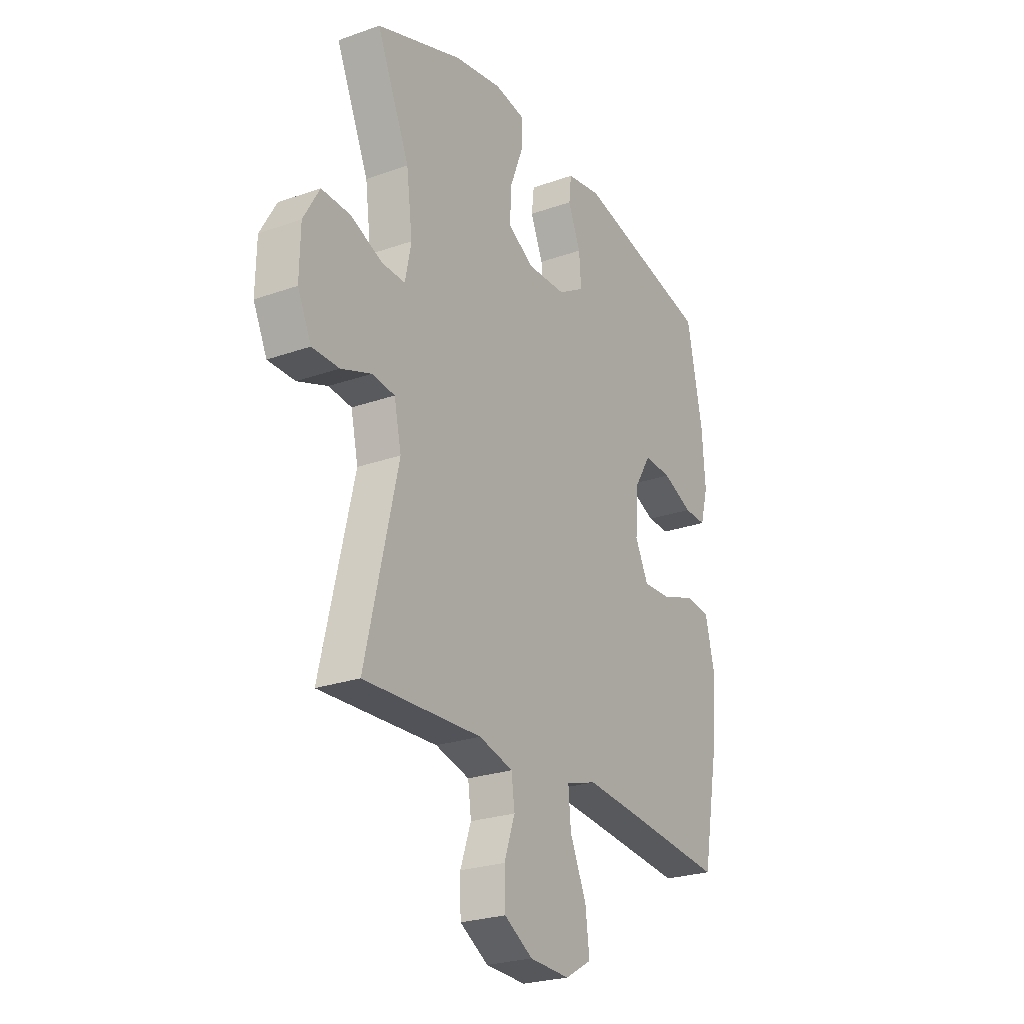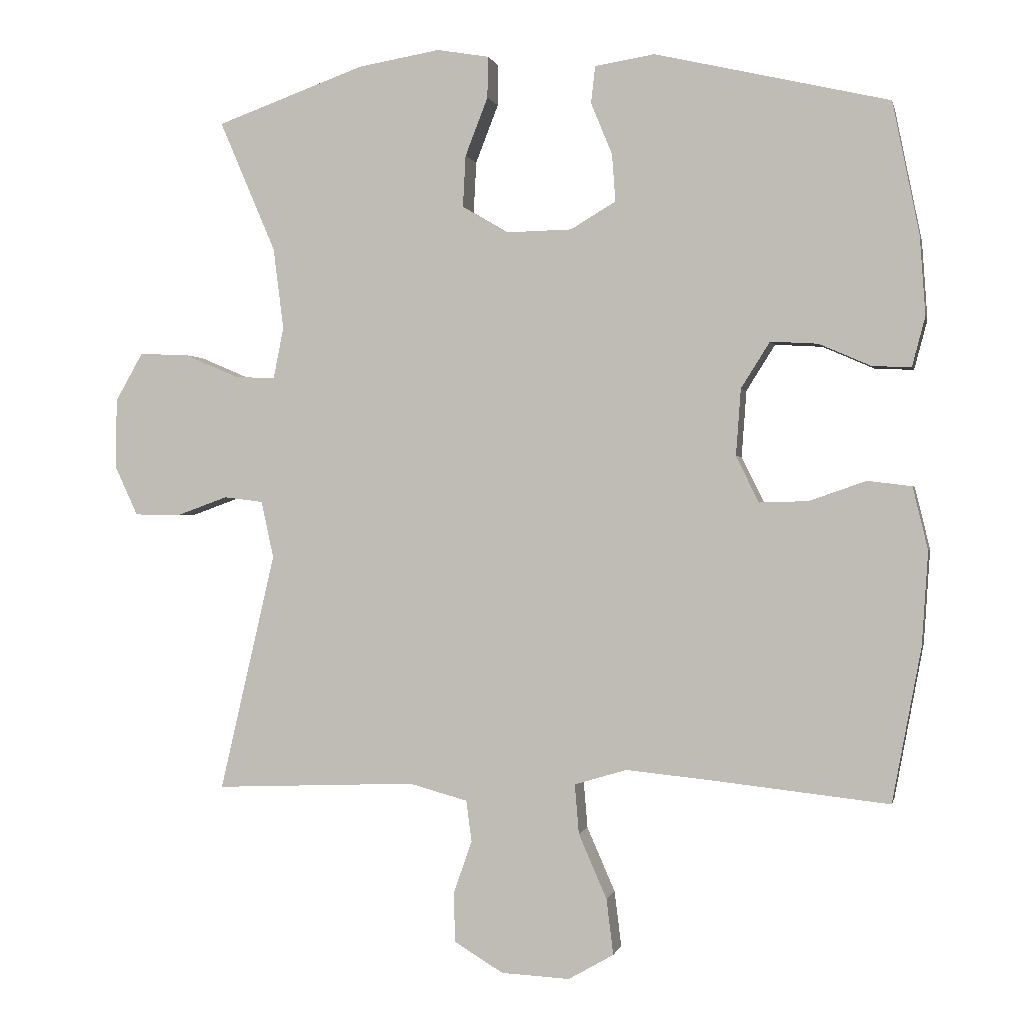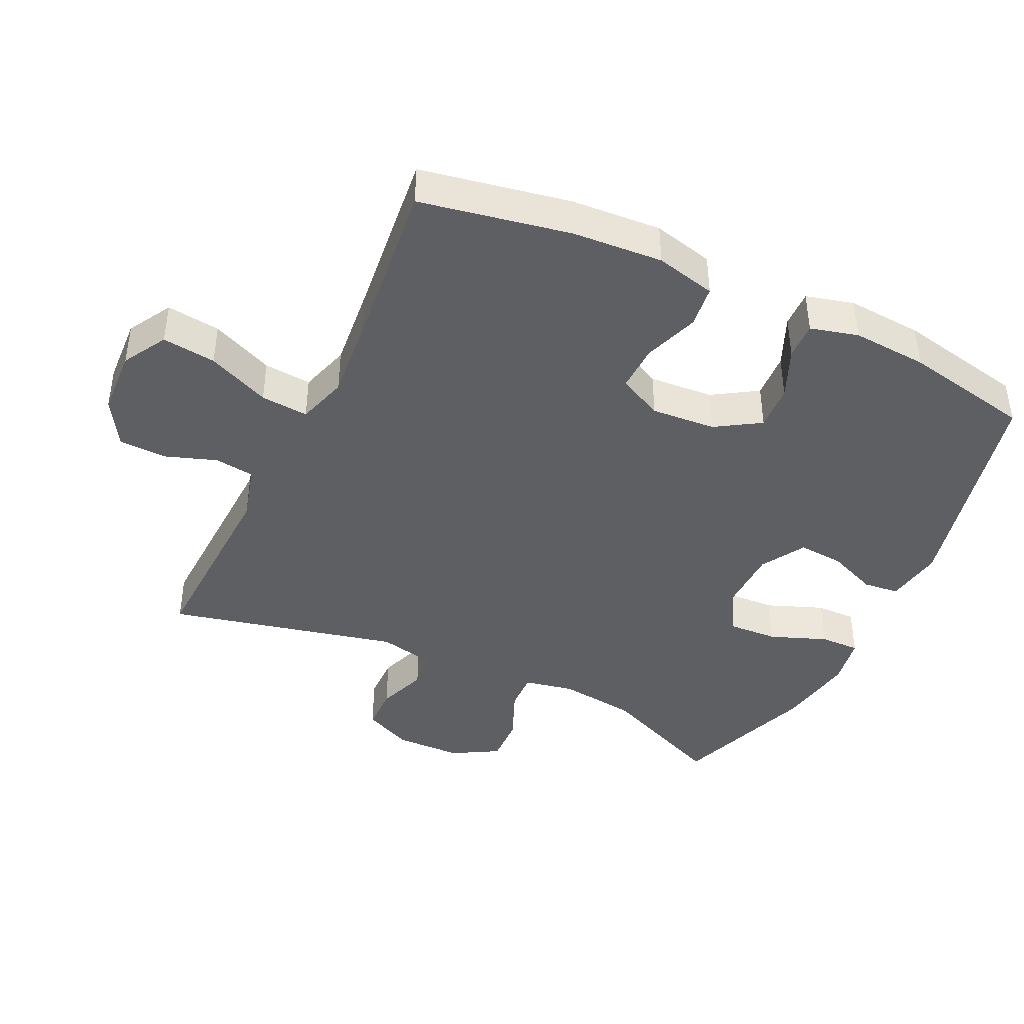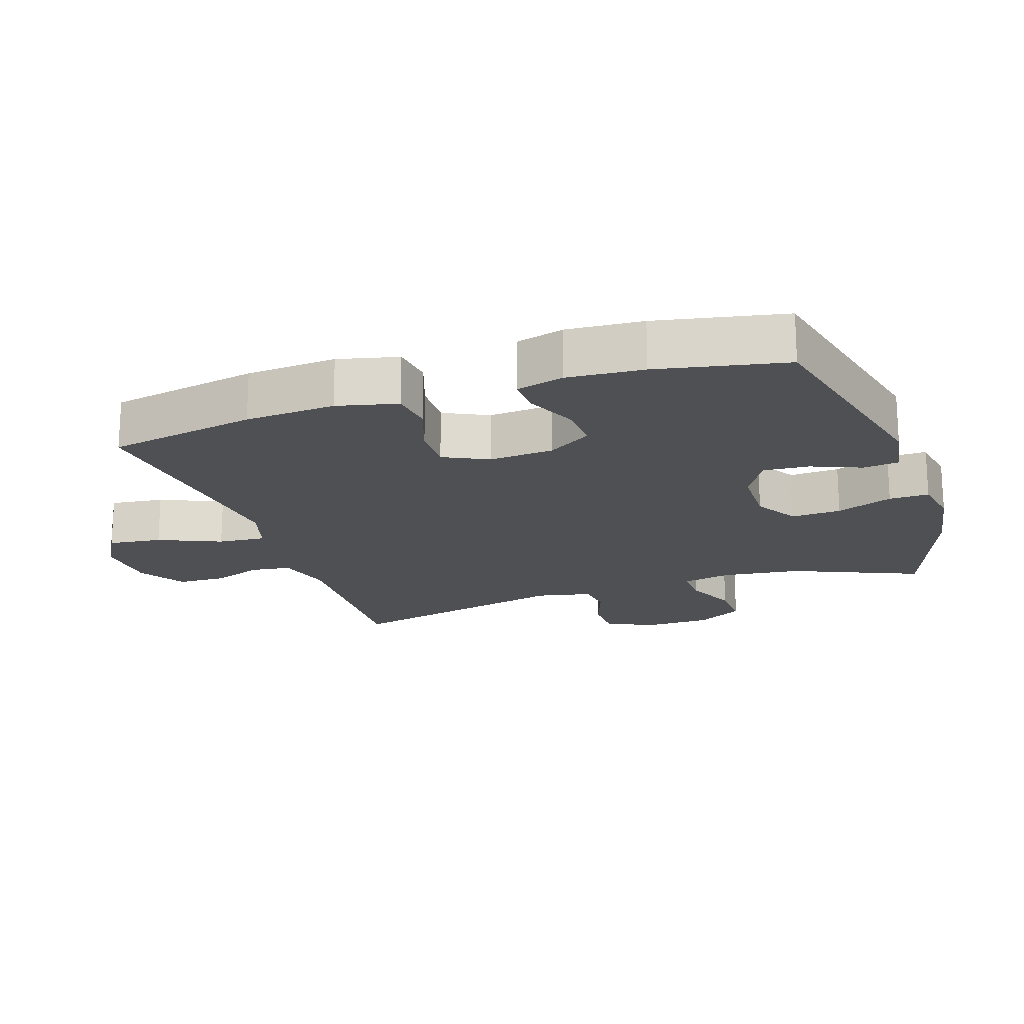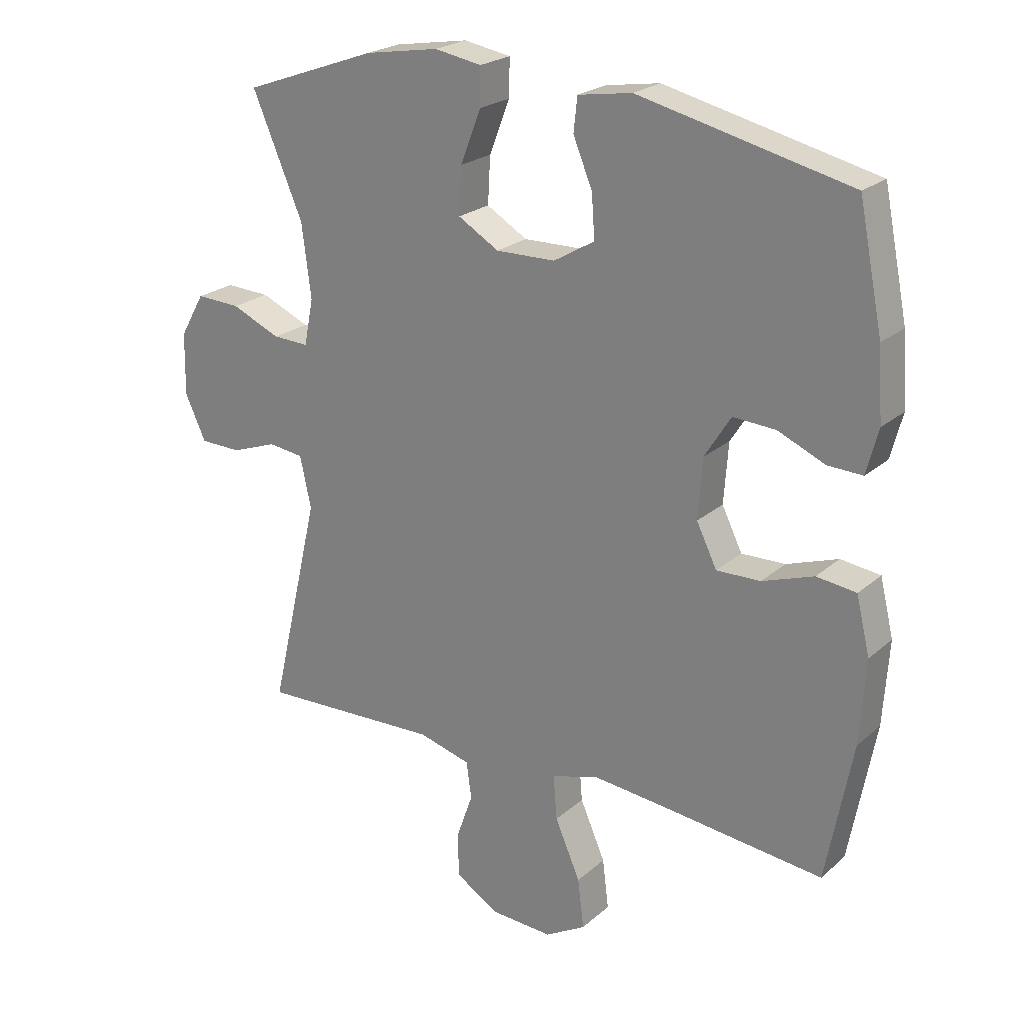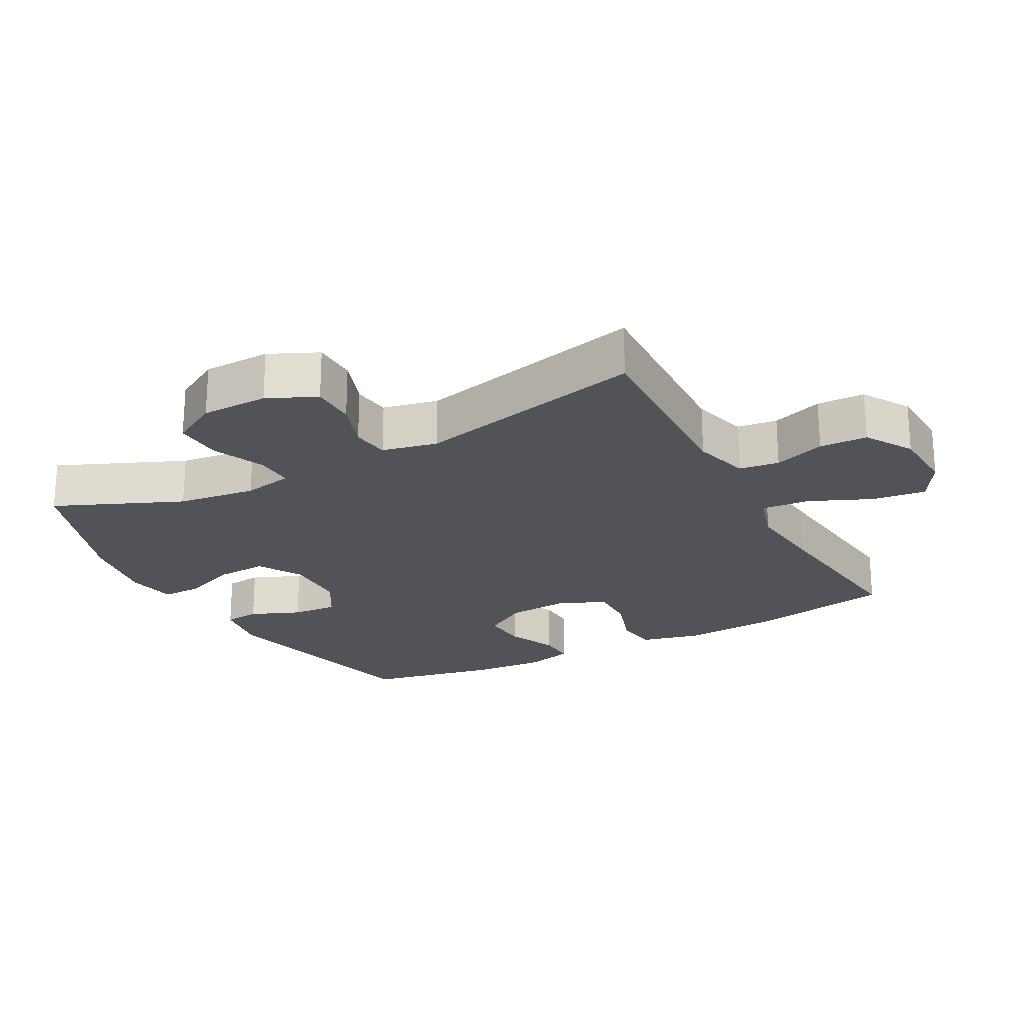
<metadata>
{"format":"obj","ext":"obj","renderer":"f3d","projection":"perspective","resolution":1024,"background":"white","views":[{"elev":-24.8,"azim":120.1,"up":"+Z"},{"elev":0.2,"azim":-167.8,"up":"+Z"},{"elev":-42.0,"azim":-115.4,"up":"+Y"},{"elev":-18.7,"azim":-71.3,"up":"+Y"},{"elev":22.9,"azim":-145.0,"up":"+Z"},{"elev":-22.5,"azim":118.4,"up":"+Y"}]}
</metadata>
<code>
v 0.5 0.07 -0.5
v 0.206 0.07 -0.488
v 0.121 0.07 -0.511
v 0.113 0.07 -0.571
v 0.14 0.07 -0.648
v 0.138 0.07 -0.72
v 0.067 0.07 -0.763
v -0.033 0.07 -0.768
v -0.099 0.07 -0.73
v -0.089 0.07 -0.649
v -0.048 0.07 -0.555
v -0.042 0.07 -0.483
v -0.118 0.07 -0.46
v -0.241 0.07 -0.472
v -0.5 0.07 -0.5
v -0.542 0.07 -0.275
v -0.551 0.07 -0.139
v -0.529 0.07 -0.048
v -0.465 0.07 -0.04
v -0.382 0.07 -0.069
v -0.311 0.07 -0.071
v -0.278 0.07 -0.004
v -0.285 0.07 0.093
v -0.327 0.07 0.16
v -0.396 0.07 0.156
v -0.472 0.07 0.123
v -0.528 0.07 0.121
v -0.547 0.07 0.193
v -0.539 0.07 0.307
v -0.5 0.07 0.5
v -0.159 0.07 0.579
v -0.072 0.07 0.565
v -0.066 0.07 0.511
v -0.097 0.07 0.436
v -0.102 0.07 0.367
v -0.036 0.07 0.328
v 0.06 0.07 0.326
v 0.126 0.07 0.365
v 0.122 0.07 0.44
v 0.089 0.07 0.525
v 0.088 0.07 0.585
v 0.164 0.07 0.598
v 0.283 0.07 0.578
v 0.5 0.07 0.5
v 0.418 0.07 0.309
v 0.403 0.07 0.191
v 0.418 0.07 0.116
v 0.476 0.07 0.118
v 0.556 0.07 0.152
v 0.628 0.07 0.155
v 0.668 0.07 0.085
v 0.67 0.07 -0.016
v 0.636 0.07 -0.089
v 0.569 0.07 -0.09
v 0.494 0.07 -0.063
v 0.437 0.07 -0.07
v 0.419 0.07 -0.153
v 0.5 0 -0.5
v 0.206 0 -0.488
v 0.121 0 -0.511
v 0.113 0 -0.571
v 0.14 0 -0.648
v 0.138 0 -0.72
v 0.067 0 -0.763
v -0.033 0 -0.768
v -0.099 0 -0.73
v -0.089 0 -0.649
v -0.048 0 -0.555
v -0.042 0 -0.483
v -0.118 0 -0.46
v -0.241 0 -0.472
v -0.5 0 -0.5
v -0.542 0 -0.275
v -0.551 0 -0.139
v -0.529 0 -0.048
v -0.465 0 -0.04
v -0.382 0 -0.069
v -0.311 0 -0.071
v -0.278 0 -0.004
v -0.285 0 0.093
v -0.327 0 0.16
v -0.396 0 0.156
v -0.472 0 0.123
v -0.528 0 0.121
v -0.547 0 0.193
v -0.539 0 0.307
v -0.5 0 0.5
v -0.159 0 0.579
v -0.072 0 0.565
v -0.066 0 0.511
v -0.097 0 0.436
v -0.102 0 0.367
v -0.036 0 0.328
v 0.06 0 0.326
v 0.126 0 0.365
v 0.122 0 0.44
v 0.089 0 0.525
v 0.088 0 0.585
v 0.164 0 0.598
v 0.283 0 0.578
v 0.5 0 0.5
v 0.418 0 0.309
v 0.403 0 0.191
v 0.418 0 0.116
v 0.476 0 0.118
v 0.556 0 0.152
v 0.628 0 0.155
v 0.668 0 0.085
v 0.67 0 -0.016
v 0.636 0 -0.089
v 0.569 0 -0.09
v 0.494 0 -0.063
v 0.437 0 -0.07
v 0.419 0 -0.153
f 52 53 54 55
f 52 55 56
f 51 52 56
f 48 49 50 51
f 47 48 51 56
f 46 47 56 57
f 42 43 44 45
f 42 45 46
f 39 40 41 42
f 38 39 42 46
f 37 38 46 57
f 31 32 33 34
f 31 34 35
f 30 31 35
f 29 30 35 36
f 25 26 27 28
f 24 25 28 29
f 17 18 19 20
f 17 20 21
f 14 15 16 17
f 13 14 17 21
f 12 13 21 22
f 8 9 10 11
f 8 11 12
f 7 8 12
f 4 5 6 7
f 3 4 7 12
f 2 3 12 22
f 24 29 36 37
f 23 24 37 57
f 22 23 57
f 1 2 22 57
f 112 111 110 109
f 113 112 109
f 113 109 108
f 108 107 106 105
f 113 108 105 104
f 114 113 104 103
f 102 101 100 99
f 103 102 99
f 99 98 97 96
f 103 99 96 95
f 114 103 95 94
f 91 90 89 88
f 92 91 88
f 92 88 87
f 93 92 87 86
f 85 84 83 82
f 86 85 82 81
f 77 76 75 74
f 78 77 74
f 74 73 72 71
f 78 74 71 70
f 79 78 70 69
f 68 67 66 65
f 69 68 65
f 69 65 64
f 64 63 62 61
f 69 64 61 60
f 79 69 60 59
f 94 93 86 81
f 114 94 81 80
f 114 80 79
f 114 79 59 58
f 1 58 59 2
f 2 59 60 3
f 3 60 61 4
f 4 61 62 5
f 5 62 63 6
f 6 63 64 7
f 7 64 65 8
f 8 65 66 9
f 9 66 67 10
f 10 67 68 11
f 11 68 69 12
f 12 69 70 13
f 13 70 71 14
f 14 71 72 15
f 15 72 73 16
f 16 73 74 17
f 17 74 75 18
f 18 75 76 19
f 19 76 77 20
f 20 77 78 21
f 21 78 79 22
f 22 79 80 23
f 23 80 81 24
f 24 81 82 25
f 25 82 83 26
f 26 83 84 27
f 27 84 85 28
f 28 85 86 29
f 29 86 87 30
f 30 87 88 31
f 31 88 89 32
f 32 89 90 33
f 33 90 91 34
f 34 91 92 35
f 35 92 93 36
f 36 93 94 37
f 37 94 95 38
f 38 95 96 39
f 39 96 97 40
f 40 97 98 41
f 41 98 99 42
f 42 99 100 43
f 43 100 101 44
f 44 101 102 45
f 45 102 103 46
f 46 103 104 47
f 47 104 105 48
f 48 105 106 49
f 49 106 107 50
f 50 107 108 51
f 51 108 109 52
f 52 109 110 53
f 53 110 111 54
f 54 111 112 55
f 55 112 113 56
f 56 113 114 57
f 57 114 58 1

</code>
